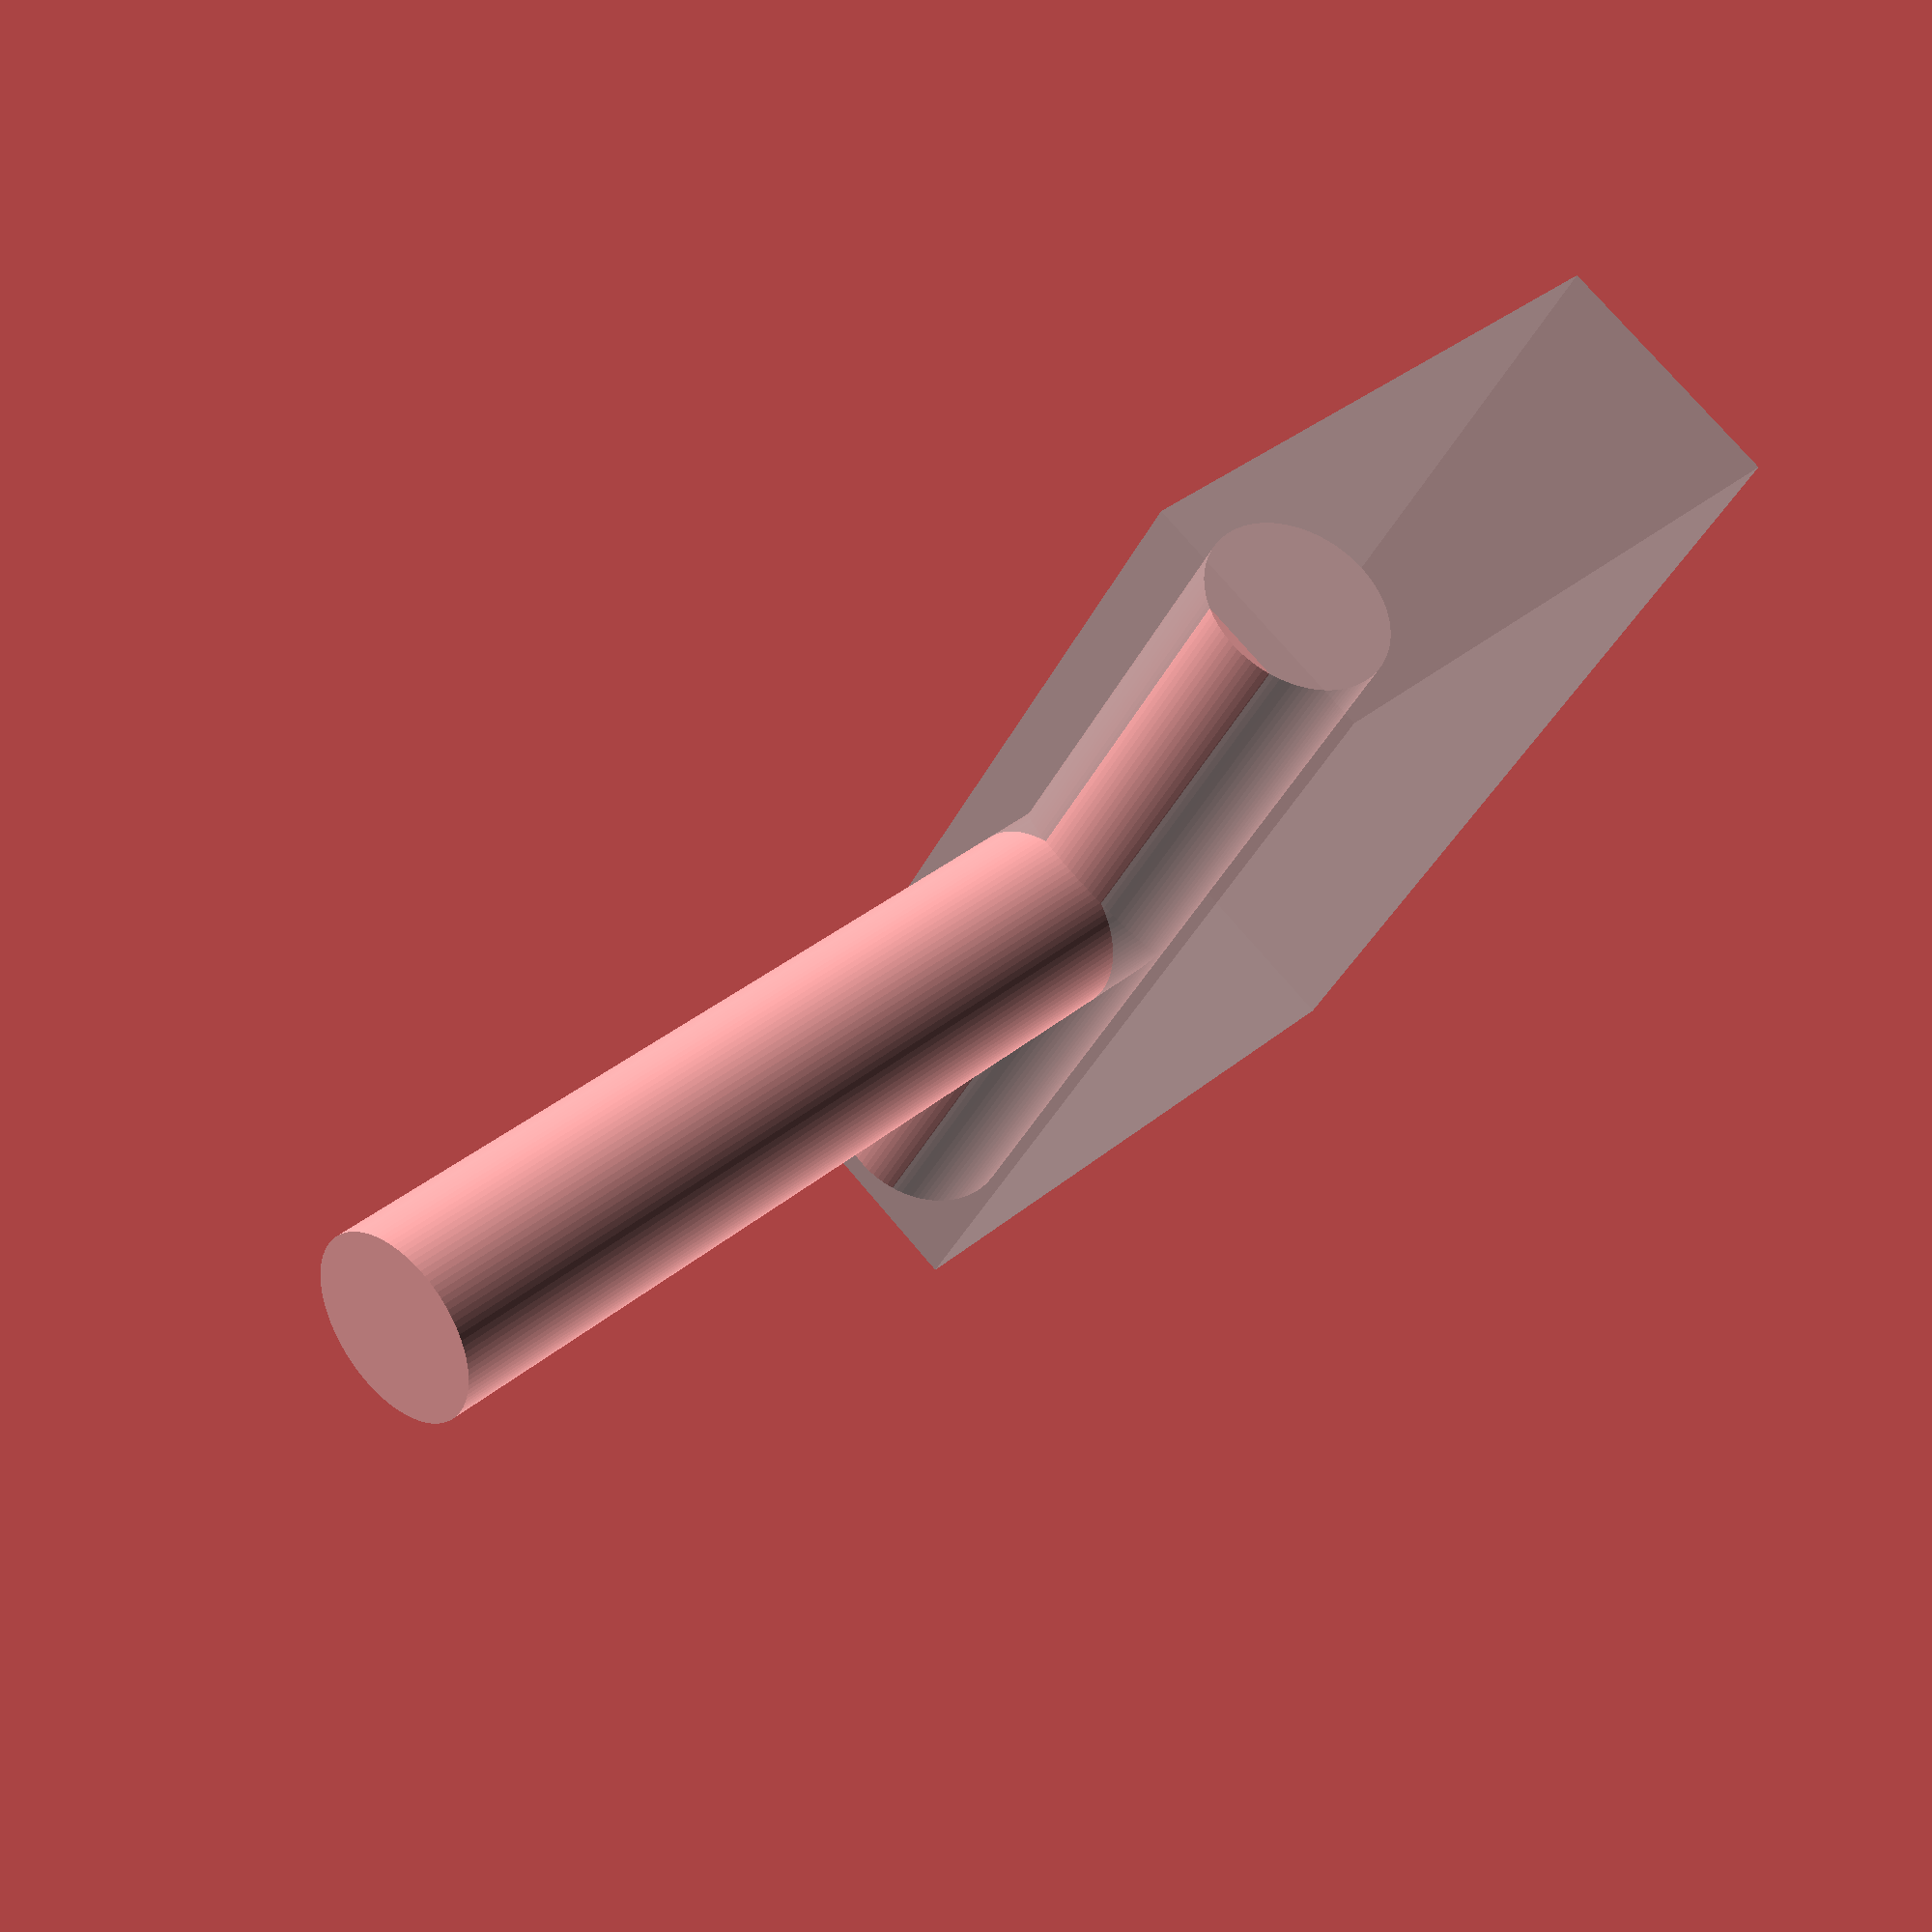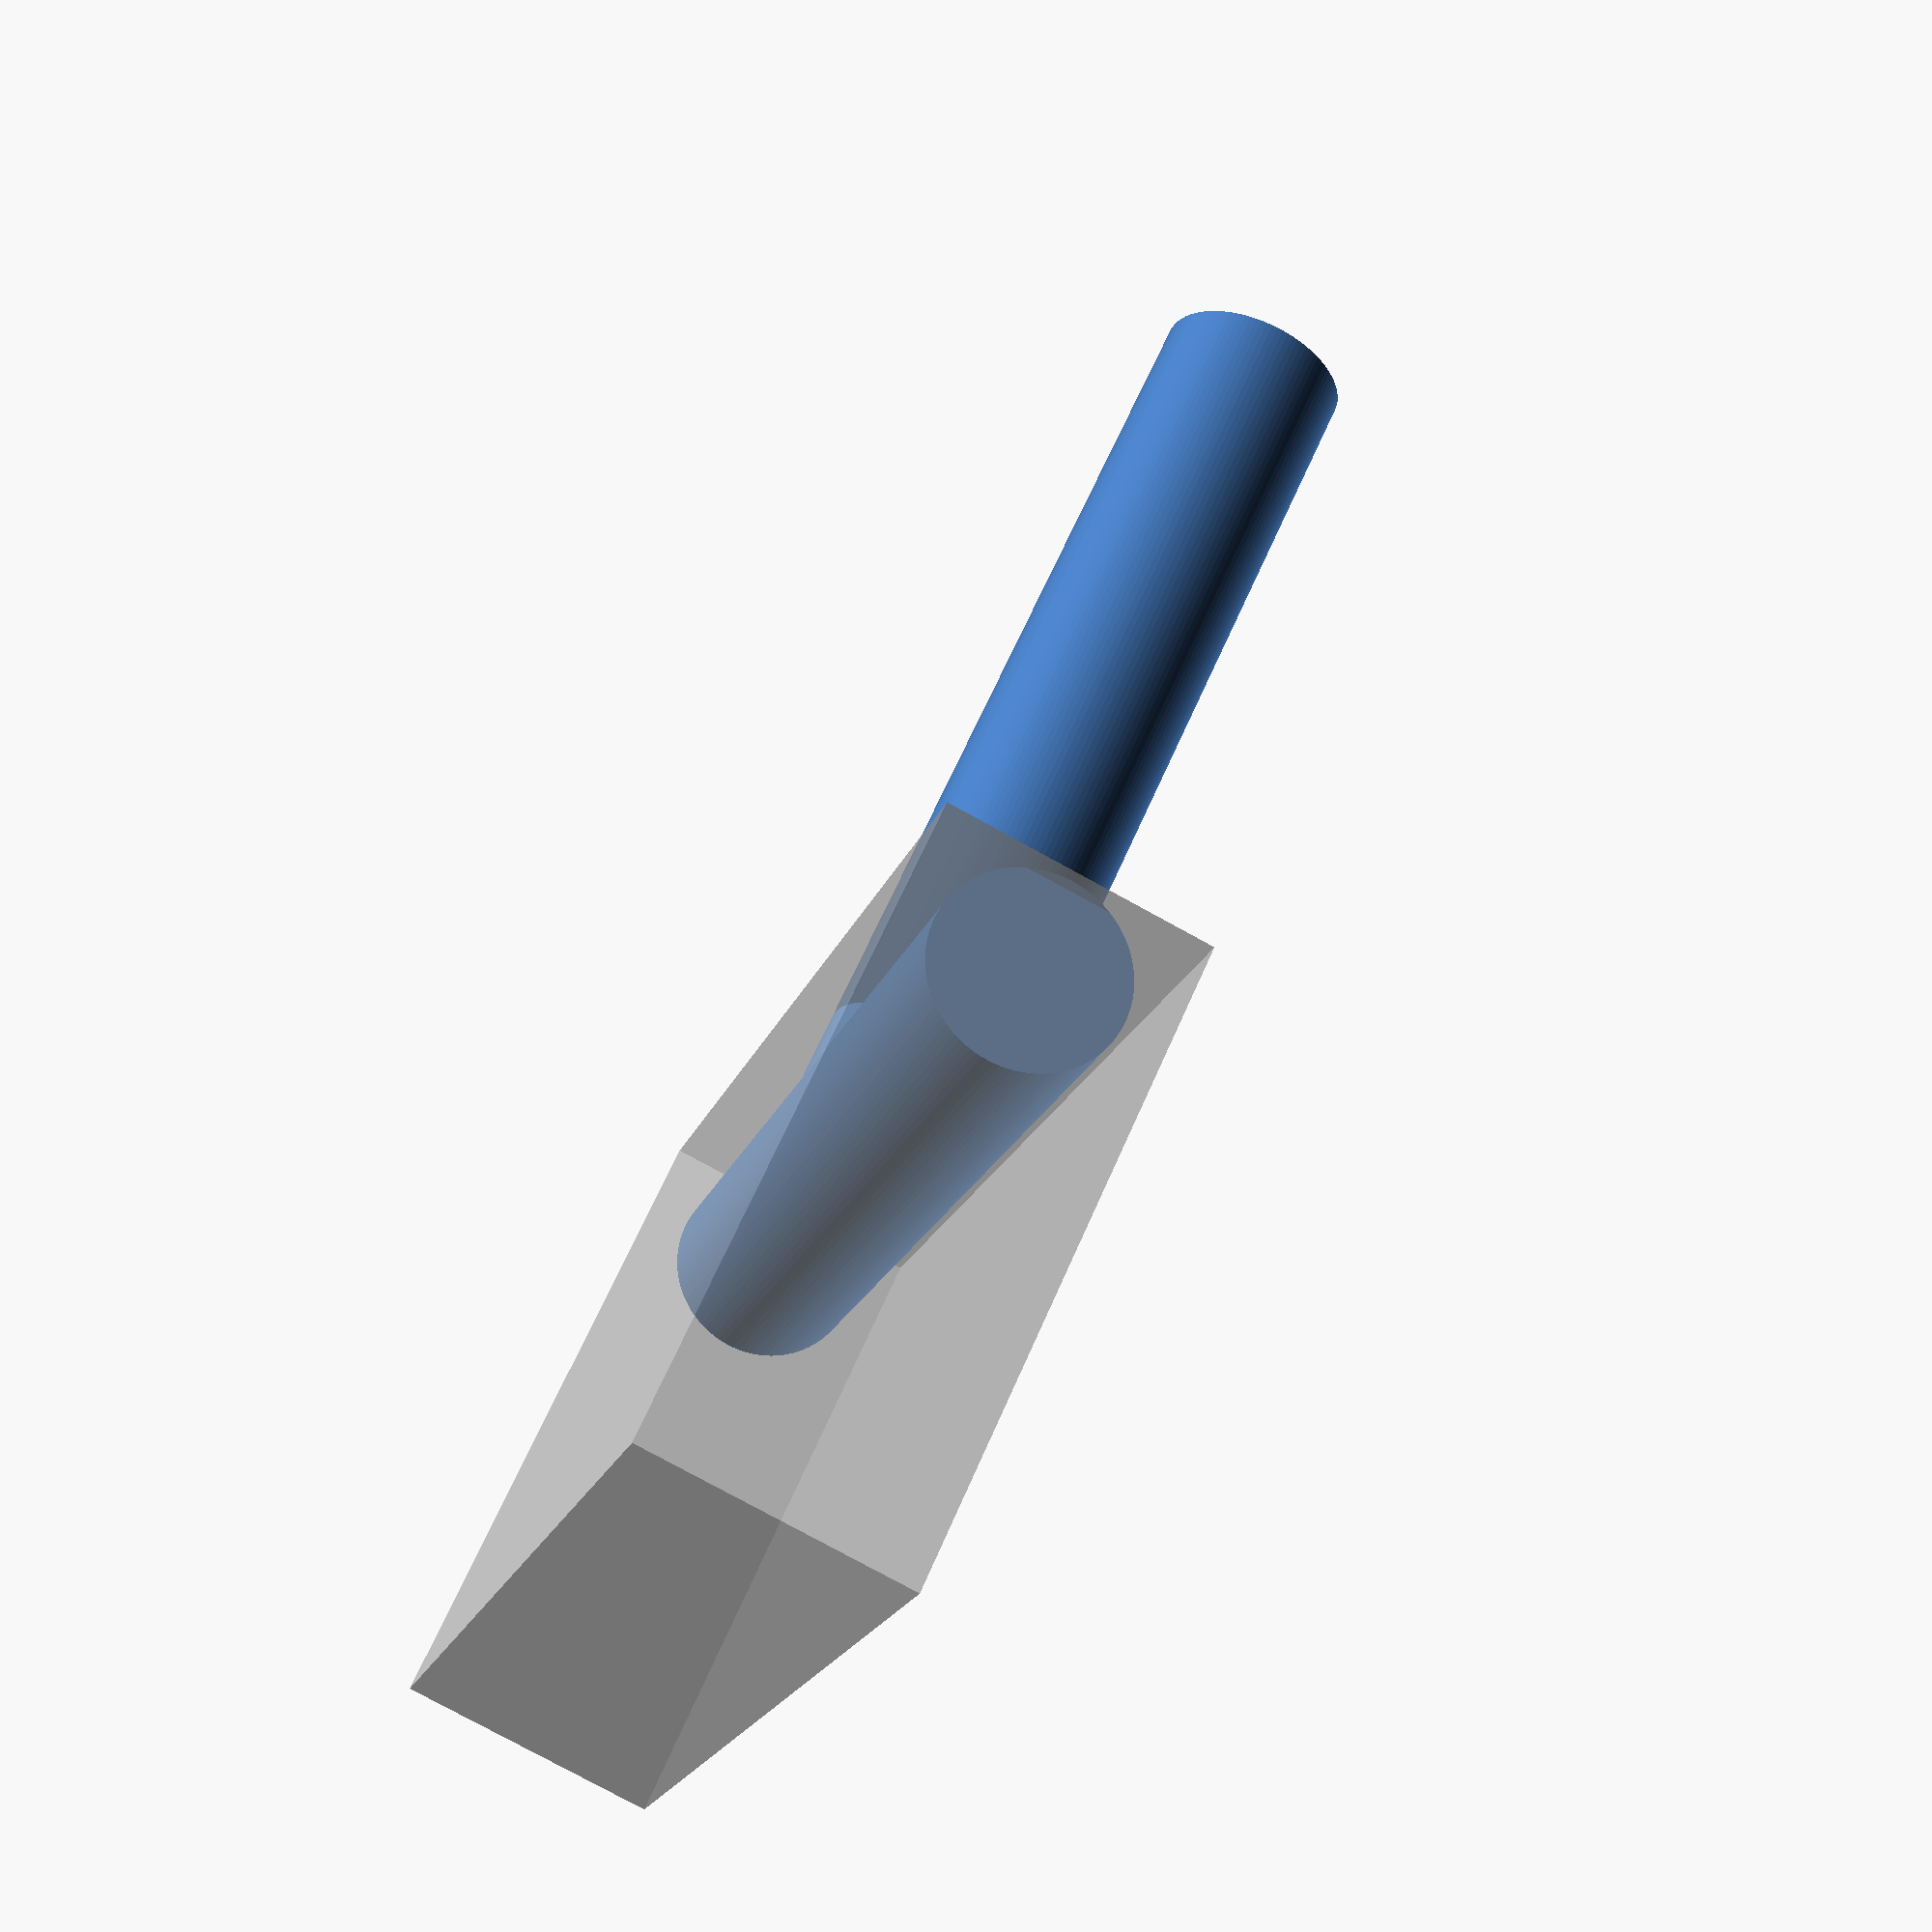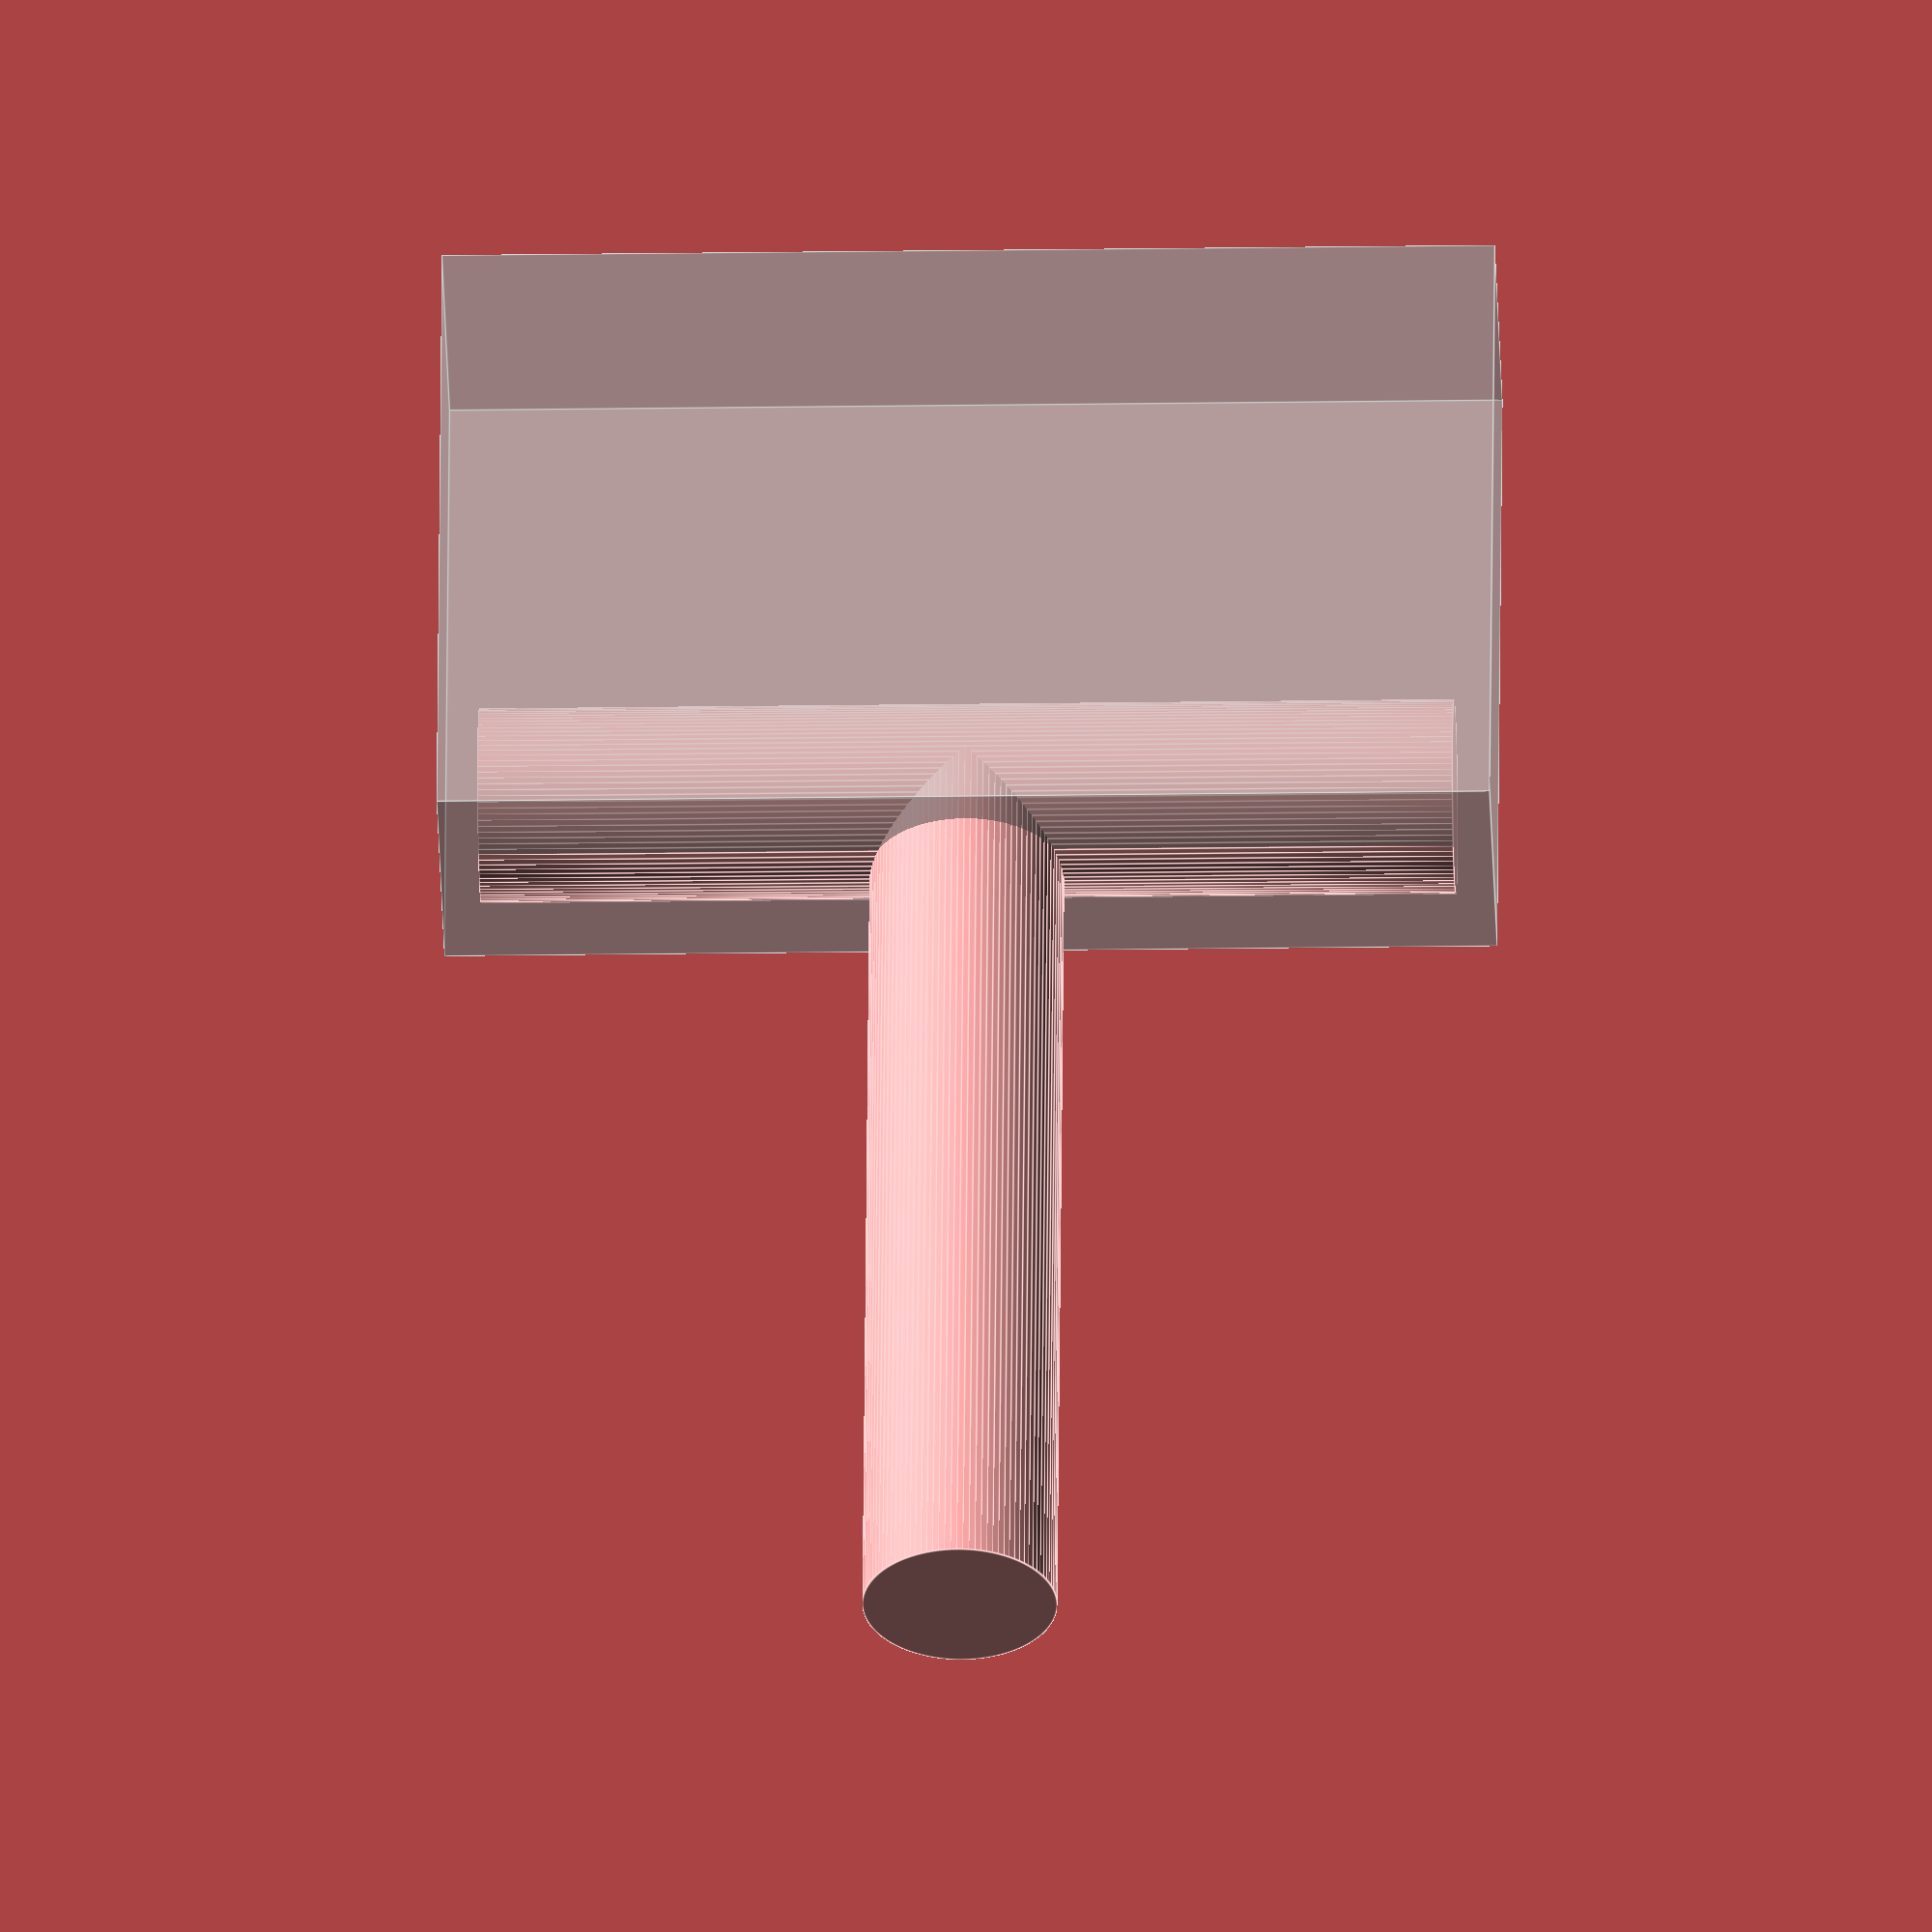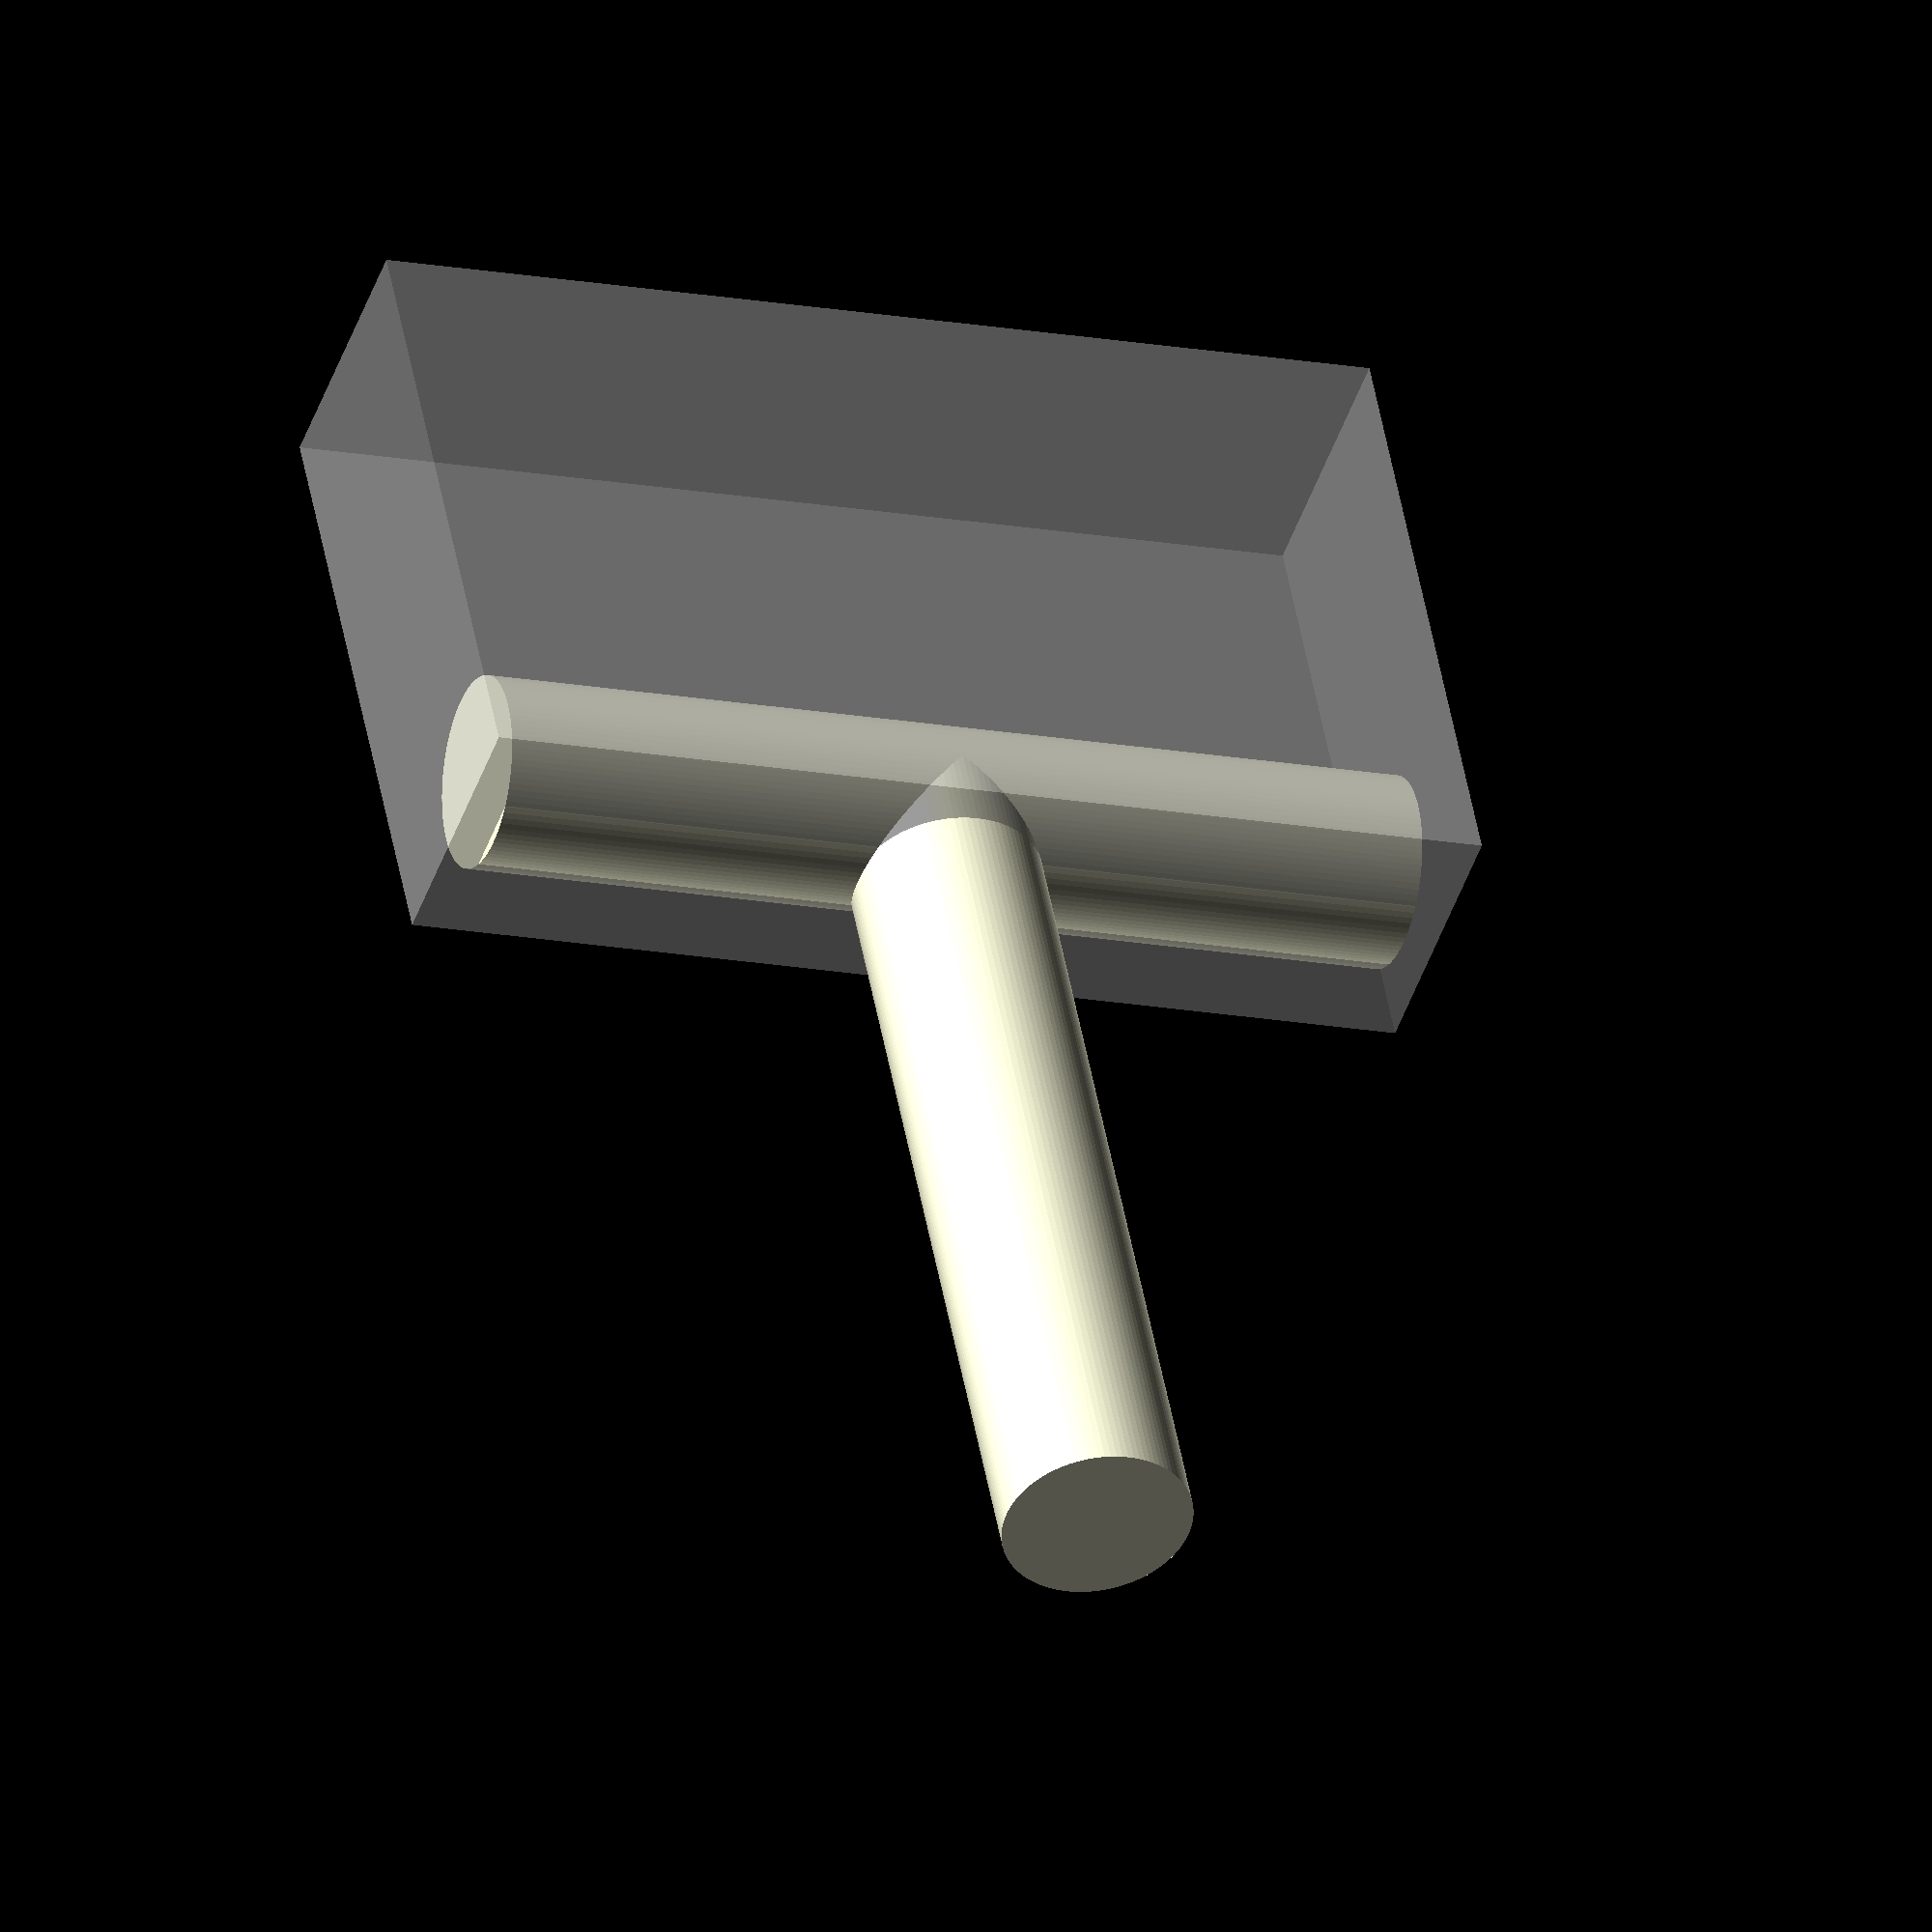
<openscad>


/* 
	Supplemental T-Junction 8

*/

$fn = 100;  // Increase the resolution of the cylinders
pipe_radius = 5;
pipe_length = 50;

// Define the cube dimensions
cube_size = [pipe_length/2 + pipe_radius + 4, 2*pipe_radius + 4, pipe_length + 4];

difference() {
    // Create the cube, shifted to encapsulate the x-axis pipe
    translate([pipe_length/4, 0, 0])
    %cube(cube_size, center=true);
    union(){ // not in original code
    // Subtract the x-axis pipe
    translate([0, 0, 0])
    cylinder(h=pipe_length, r=pipe_radius, center=true);

    // Subtract the y-axis pipe
    rotate([0, 90, 0])
    translate([0, 0, -pipe_length/2])
    cylinder(h=pipe_length, r=pipe_radius, center=true);
    }
}

</openscad>
<views>
elev=214.7 azim=44.2 roll=21.9 proj=p view=solid
elev=20.0 azim=65.8 roll=163.8 proj=p view=solid
elev=198.9 azim=105.7 roll=268.3 proj=o view=edges
elev=196.6 azim=118.1 roll=291.1 proj=o view=solid
</views>
